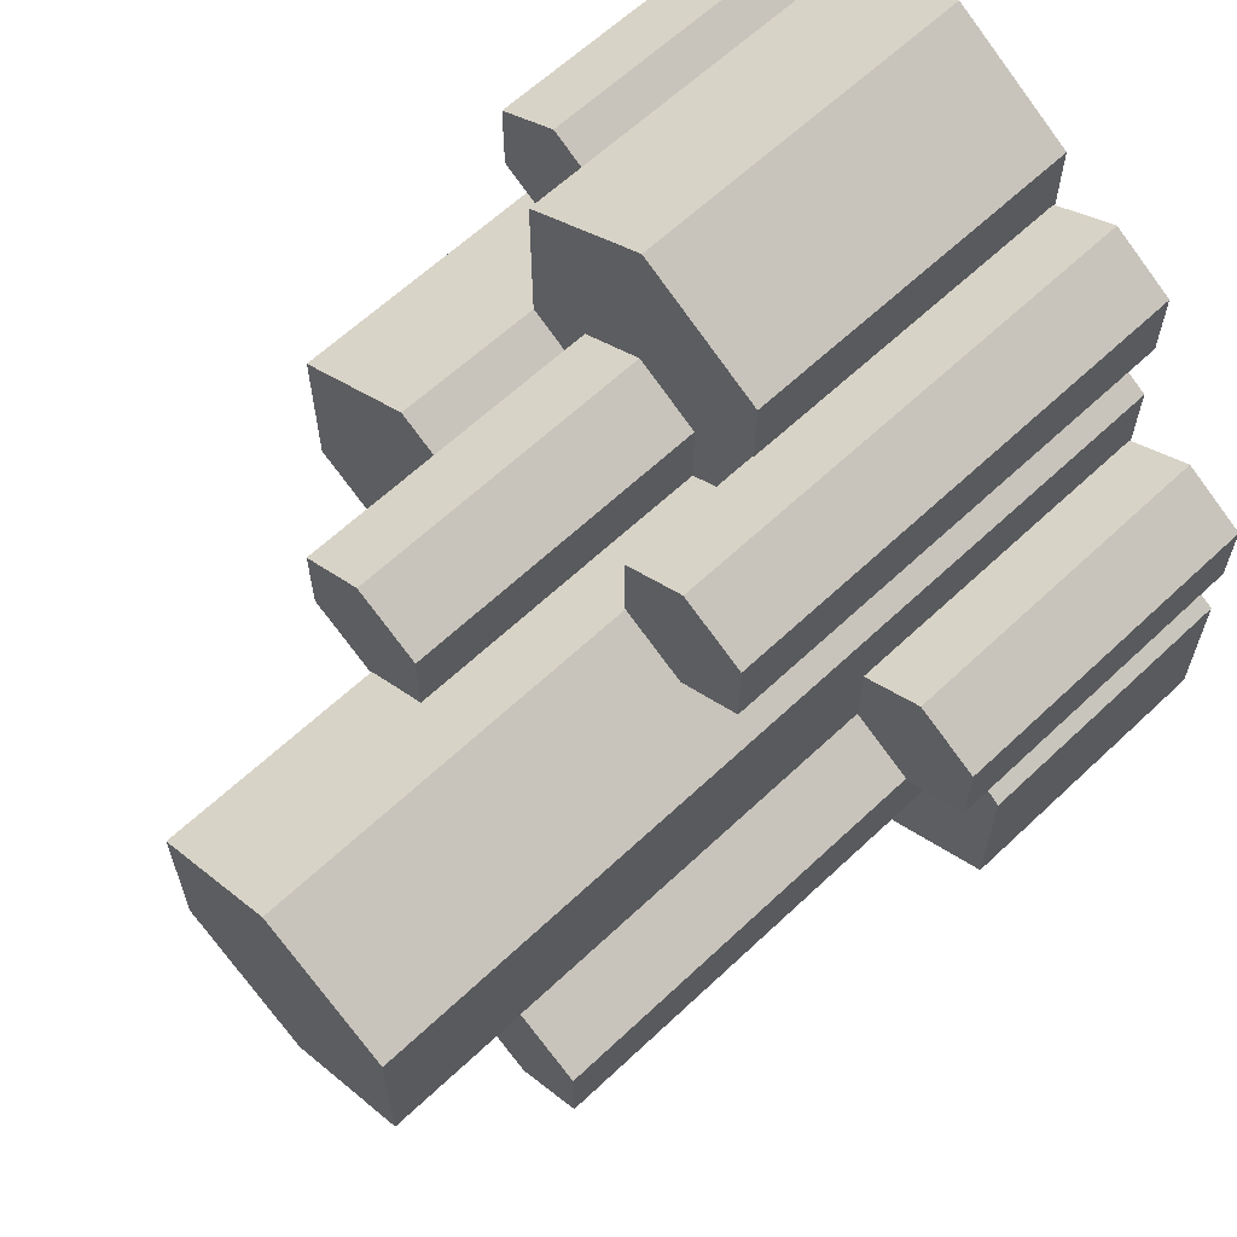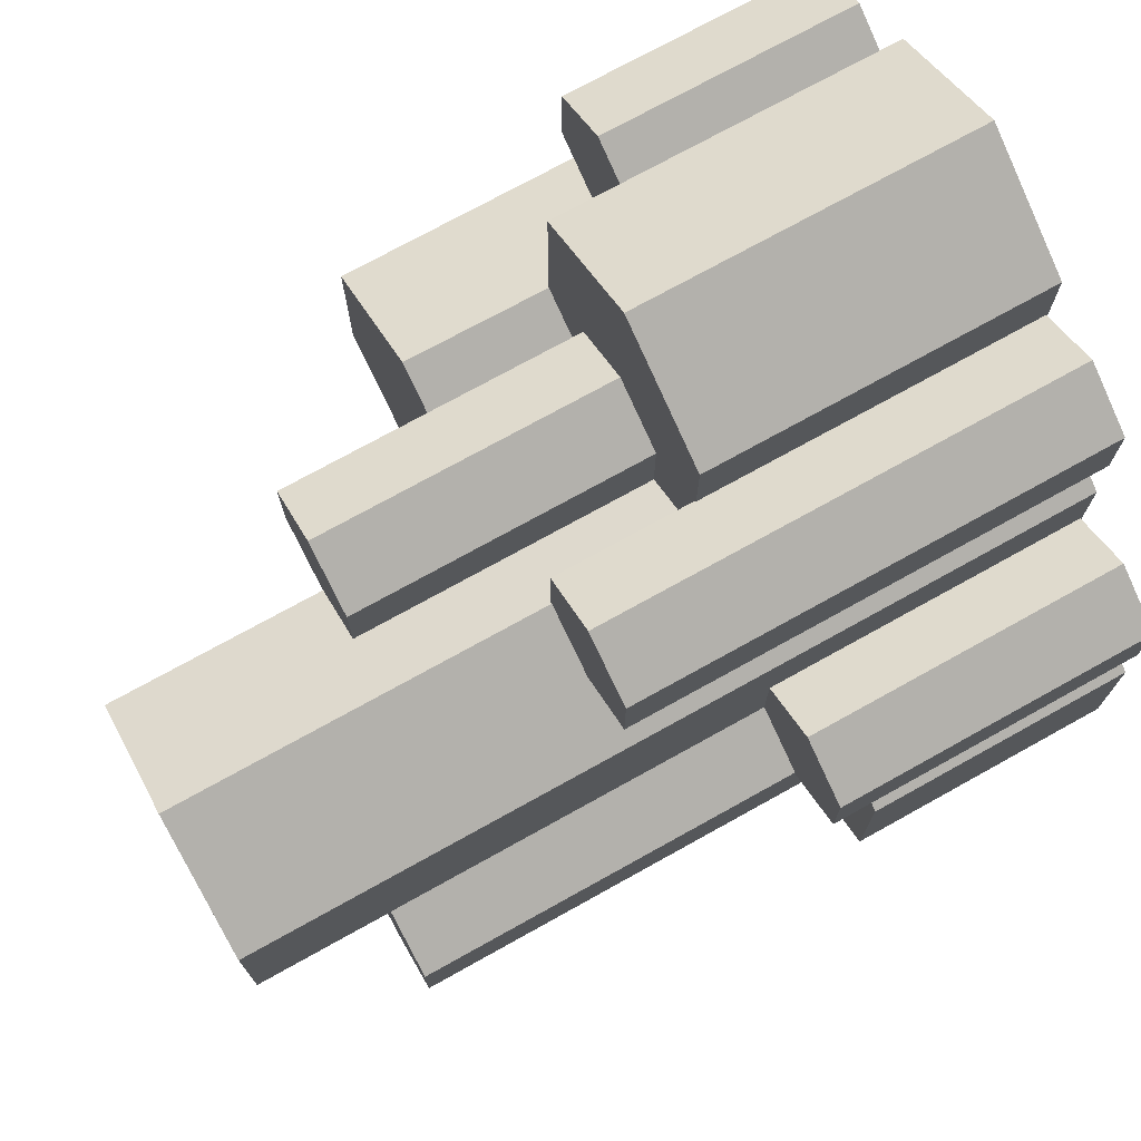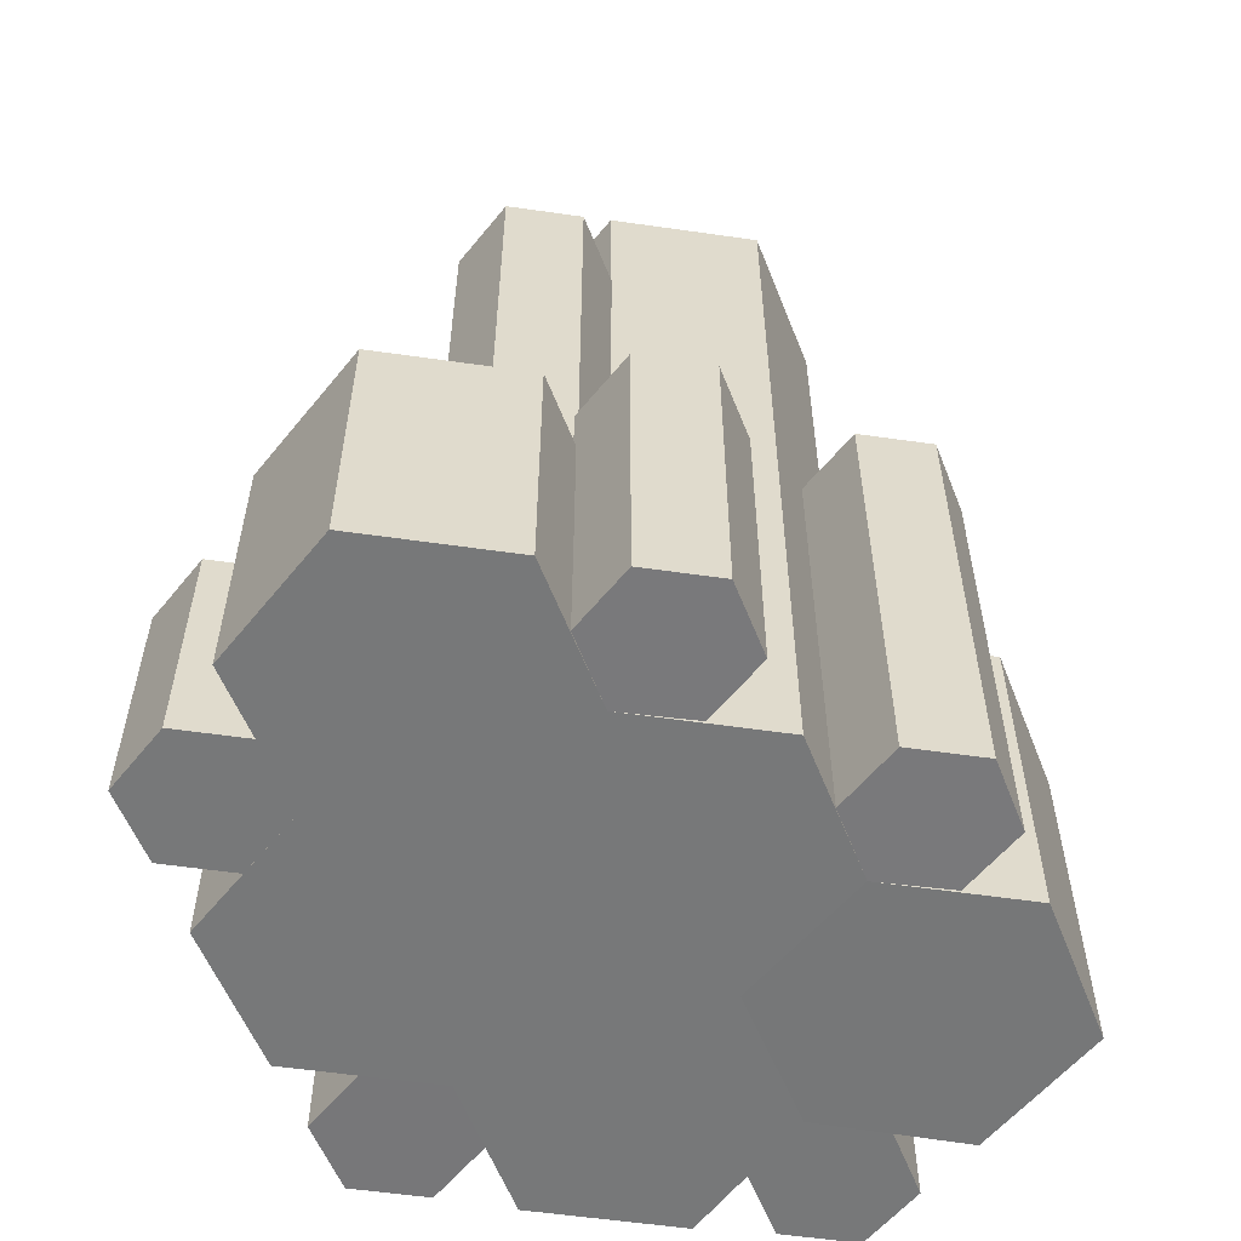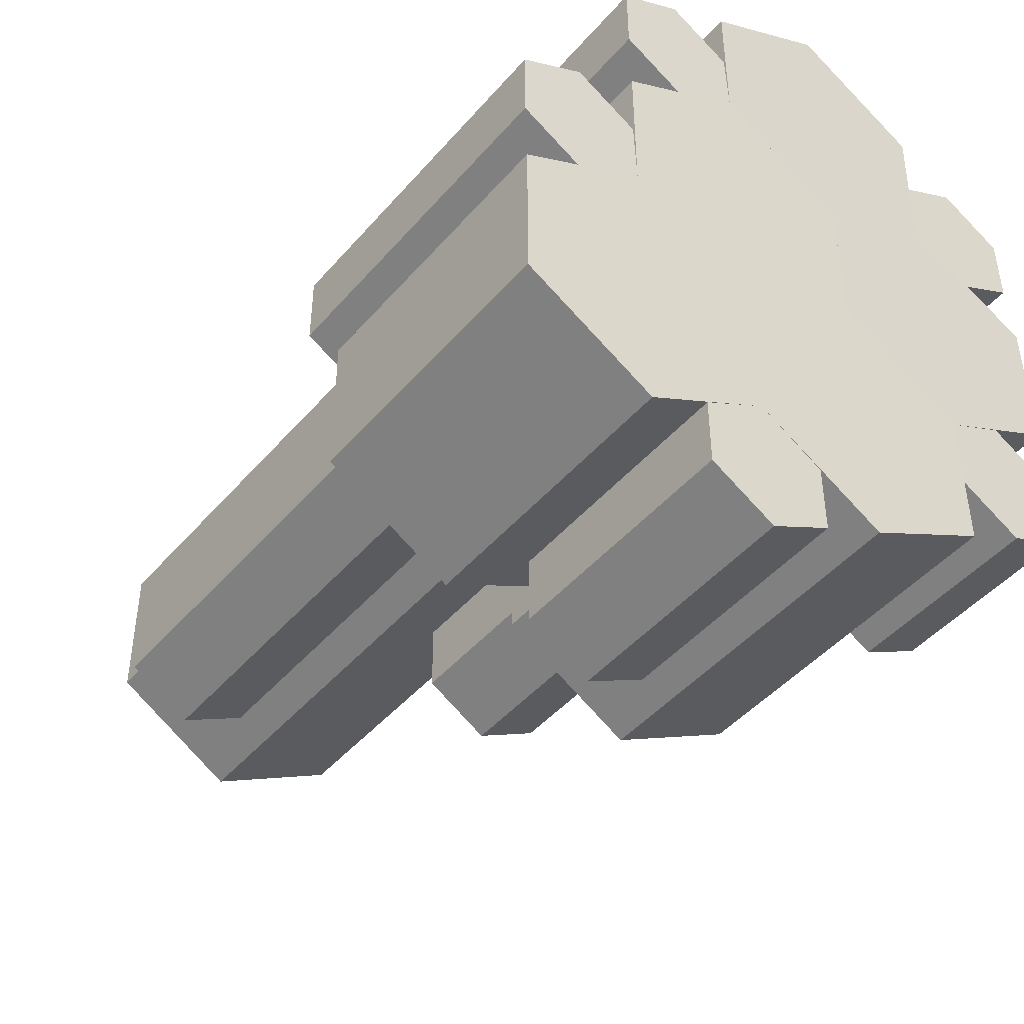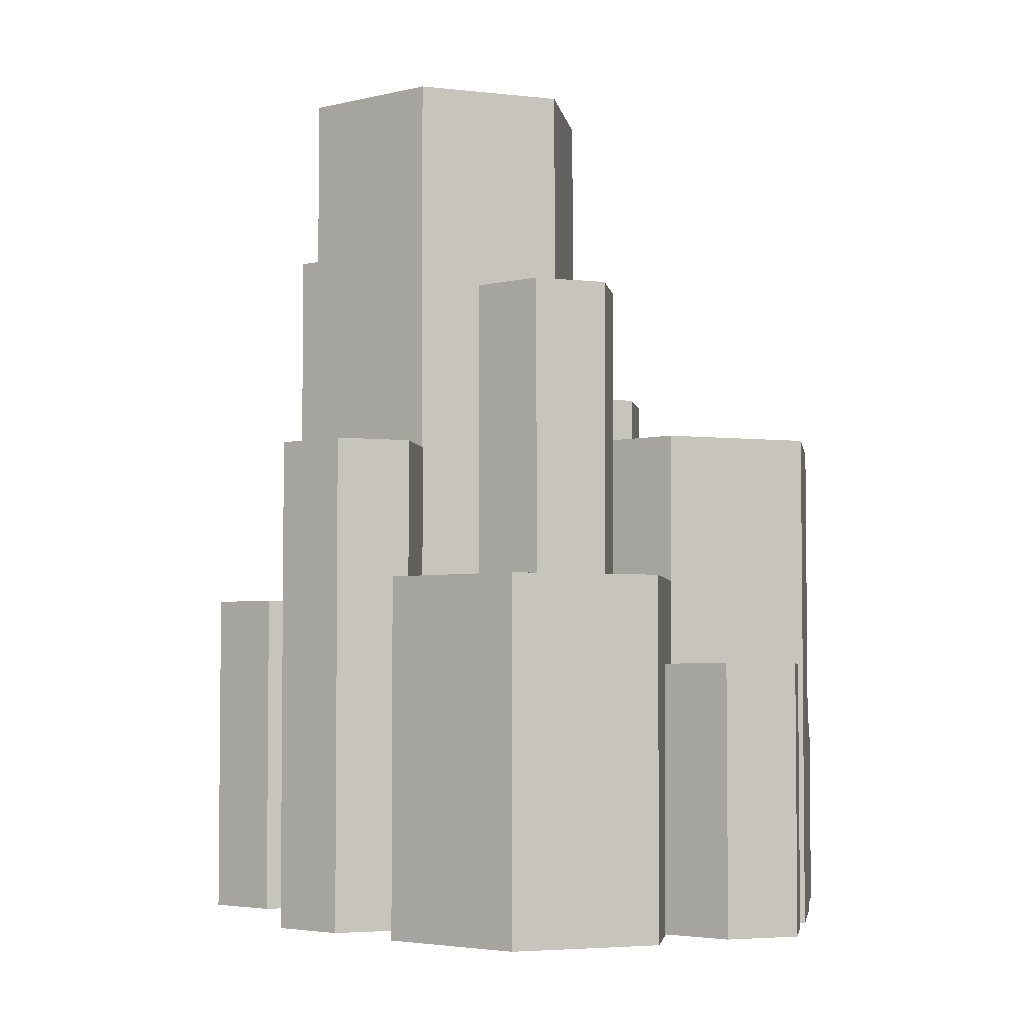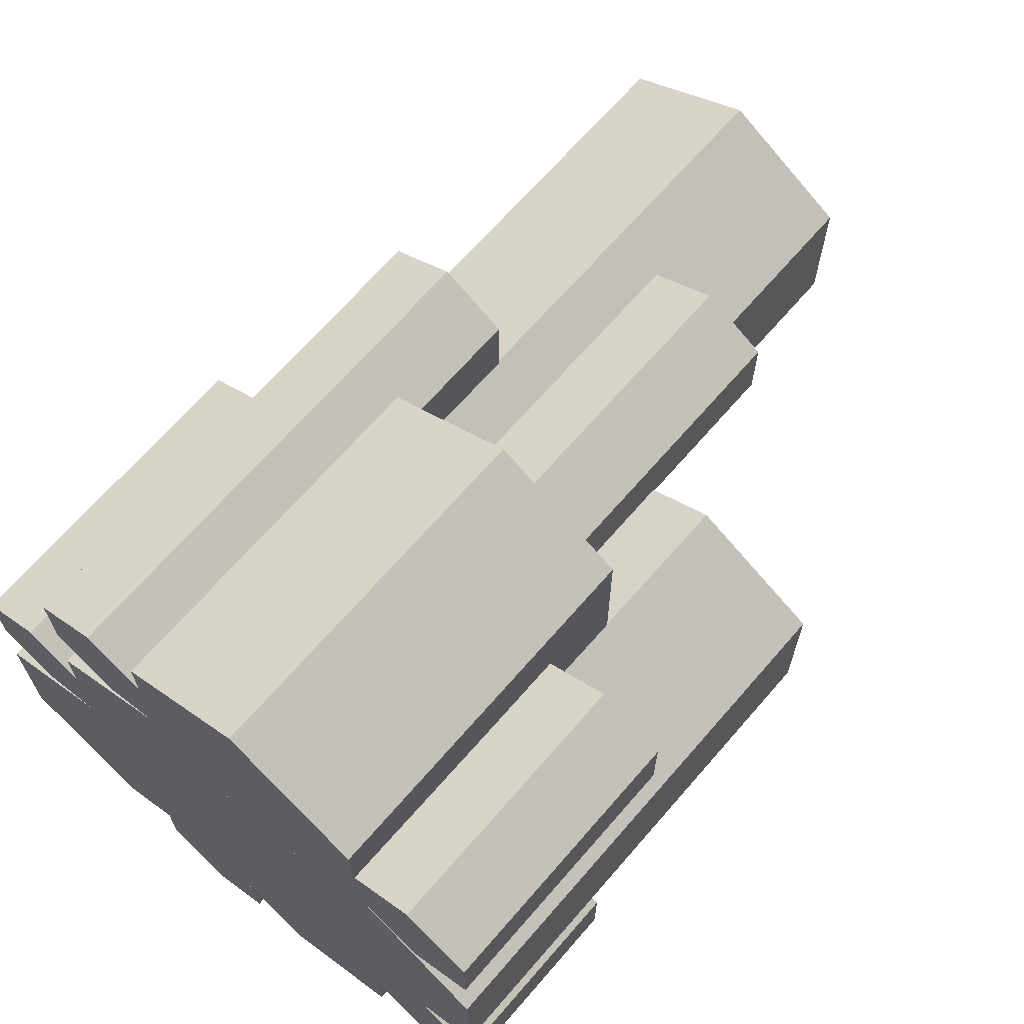
<metadata>
{"format":"obj","ext":"obj","renderer":"f3d","projection":"perspective","resolution":1024,"background":"white","views":[{"elev":63.0,"azim":-133.6,"up":"+Z"},{"elev":73.5,"azim":-119.1,"up":"+Z"},{"elev":-57.3,"azim":-98.5,"up":"+Y"},{"elev":-45.4,"azim":-37.9,"up":"+Z"},{"elev":-4.0,"azim":8.9,"up":"+Y"},{"elev":67.8,"azim":40.9,"up":"+Z"}]}
</metadata>
<code>
o Circle.001
v -1.718 0 -0.9792
v -2.584 0 -0.4792
v -2.584 0 0.5208
v -1.718 1.891 -0.9792
v -2.584 1.891 -0.4792
v -2.584 1.891 0.5208
v -0.8524 1.891 0.5208
v -0.8524 1.891 -0.4792
v 0 0 -0.9767
v -0.866 0 -0.4767
v 0.866 0 0.5233
v 0.866 0 -0.4767
v 0 2.349 -0.9767
v -0.866 2.349 -0.4767
v -0.866 2.349 0.5233
v 0.866 2.349 0.5233
v 0.866 2.349 -0.4767
v -0.8668 0 0.5014
v -1.733 0 1.001
v -1.733 0 2.001
v -0.8668 0 2.501
v -0.8668 5.836 0.5014
v -1.733 5.836 1.001
v -1.733 5.836 2.001
v -0.8668 5.836 2.501
v -0.000734 5.836 2.001
v -0.000734 5.836 1.001
v 0.004074 0 1.002
v 1.736 0 2.002
v 1.736 0 1.002
v 0.8701 3.342 0.502
v 0.004074 3.342 1.002
v 0.004074 3.342 2.002
v 0.8701 3.342 2.502
v 1.736 3.342 2.002
v 1.736 3.342 1.002
v 0.001525 0 1.979
v -0.8645 0 3.479
v 0.001526 0 3.979
v 0.8676 0 3.479
v 0.001525 2.349 1.979
v -0.8645 2.349 2.479
v -0.8645 2.349 3.479
v 0.001526 2.349 3.979
v 0.8676 2.349 3.479
v 0.8676 2.349 2.479
v -2.151 0.01586 0.7434
v -2.584 0.01586 0.9934
v -2.584 0.01586 1.493
v -2.151 0.01586 1.743
v -1.718 0.01586 1.493
v -2.151 2.253 0.7434
v -2.584 2.253 0.9934
v -2.584 2.253 1.493
v -2.151 2.253 1.743
v -1.718 2.253 1.493
v -1.718 2.253 0.9934
v -1.29 0.01586 2.249
v -1.723 0.01586 2.499
v -1.723 0.01586 2.999
v -1.29 0.01586 3.249
v -0.8566 0.01586 2.999
v -1.29 3.288 2.249
v -1.723 3.288 2.499
v -1.723 3.288 2.999
v -1.29 3.288 3.249
v -0.8566 3.288 2.999
v -0.8566 3.288 2.499
v 1.287 0.01586 2.234
v 0.8539 0.01586 2.484
v 0.8539 0.01586 2.984
v 1.287 0.01586 3.234
v 1.72 0.01586 2.984
v 1.72 0.01586 2.484
v 1.287 1.783 2.234
v 0.8539 1.783 2.484
v 0.8539 1.783 2.984
v 1.287 1.783 3.234
v 1.72 1.783 2.984
v 1.72 1.783 2.484
v -0.8639 0.003992 -1.452
v -1.297 0.003992 -1.202
v -1.297 0.003992 -0.7021
v -0.4309 0.003992 -0.7021
v -0.4309 0.003992 -1.202
v -0.8639 1.634 -1.452
v -1.297 1.634 -1.202
v -1.297 1.634 -0.7021
v -0.8639 1.634 -0.4521
v -0.4309 1.634 -0.7021
v -0.4309 1.634 -1.202
v 1.285 0.003992 -0.2371
v 0.8523 0.003992 0.0129
v 1.285 0.003992 0.7629
v 1.718 0.003992 0.5129
v 1.718 0.003992 0.0129
v 1.285 1.337 -0.2371
v 0.8523 1.337 0.0129
v 0.8523 1.337 0.5129
v 1.285 1.337 0.7629
v 1.718 1.337 0.5129
v 1.718 1.337 0.0129
v -1.719 1.861 0.01733
v -2.152 1.861 0.2673
v -2.152 1.861 0.7673
v -1.719 1.861 1.017
v -1.286 1.861 0.7673
v -1.286 1.861 0.2673
v -1.719 4.911 0.01733
v -2.152 4.911 0.2673
v -2.152 4.911 0.7673
v -1.719 4.911 1.017
v -1.286 4.911 0.7673
v -1.286 4.911 0.2673
v -0.01188 2.307 0.01733
v -0.4449 2.307 0.2673
v -0.4449 2.307 0.7673
v -0.01188 2.307 1.017
v 0.4211 2.307 0.7673
v 0.4211 2.307 0.2673
v -0.01188 3.791 0.01733
v -0.4449 3.791 0.2673
v -0.4449 3.791 0.7673
v -0.01188 3.791 1.017
v 0.4211 3.791 0.7673
v 0.4211 3.791 0.2673
v 0.009285 1.861 1.97
v -0.4237 1.861 2.22
v -0.4237 1.861 2.72
v 0.009285 1.861 2.97
v 0.4423 1.861 2.72
v 0.4423 1.861 2.22
v 0.009285 4.378 1.97
v -0.4237 4.378 2.22
v -0.4237 4.378 2.72
v 0.009285 4.378 2.97
v 0.4423 4.378 2.72
v 0.4423 4.378 2.22
f 2 1 10 18 19 3
f 5 6 106 7 8 4
f 2 3 6 5
f 18 10 8 7
f 3 19 106 6
f 1 2 5 4
f 10 1 4 8
f 19 18 7 106
f 10 9 12 11 28 18
f 14 15 118 16 17 13
f 12 9 13 17
f 28 11 16 118
f 10 18 15 14
f 11 12 17 16
f 18 28 118 15
f 9 10 14 13
f 19 18 28 37 21 20
f 23 24 25 26 27 22
f 28 18 22 27
f 21 37 26 25
f 19 20 24 23
f 37 28 27 26
f 20 21 25 24
f 18 19 23 22
f 28 11 30 29 70 37
f 32 33 34 35 36 31
f 37 70 34 33
f 11 28 32 31
f 30 11 31 36
f 70 29 35 34
f 28 37 33 32
f 29 30 36 35
f 21 37 70 40 39 38
f 42 43 44 45 46 41
f 70 37 41 46
f 39 40 45 44
f 21 38 43 42
f 40 70 46 45
f 38 39 44 43
f 37 21 42 41
f 48 47 19 51 50 49
f 53 54 55 56 57 52
f 48 49 54 53
f 51 19 57 56
f 49 50 55 54
f 47 48 53 52
f 19 47 52 57
f 50 51 56 55
f 59 58 21 62 61 60
f 64 65 66 67 68 63
f 59 60 65 64
f 62 21 68 67
f 60 61 66 65
f 58 59 64 63
f 21 58 63 68
f 61 62 67 66
f 70 69 74 73 72 71
f 76 77 78 79 80 75
f 70 71 77 76
f 73 74 80 79
f 71 72 78 77
f 69 70 76 75
f 74 69 75 80
f 72 73 79 78
f 82 81 85 84 10 83
f 87 88 89 90 91 86
f 82 83 88 87
f 84 85 91 90
f 83 10 89 88
f 81 82 87 86
f 85 81 86 91
f 10 84 90 89
f 93 92 96 95 94 11
f 98 99 100 101 102 97
f 93 11 99 98
f 95 96 102 101
f 11 94 100 99
f 92 93 98 97
f 96 92 97 102
f 94 95 101 100
f 104 103 108 107 106 105
f 110 111 112 113 114 109
f 104 105 111 110
f 107 108 114 113
f 105 106 112 111
f 103 104 110 109
f 108 103 109 114
f 106 107 113 112
f 116 115 120 119 118 117
f 122 123 124 125 126 121
f 116 117 123 122
f 119 120 126 125
f 117 118 124 123
f 115 116 122 121
f 120 115 121 126
f 118 119 125 124
f 128 127 132 131 130 129
f 134 135 136 137 138 133
f 128 129 135 134
f 131 132 138 137
f 129 130 136 135
f 127 128 134 133
f 132 127 133 138
f 130 131 137 136

</code>
